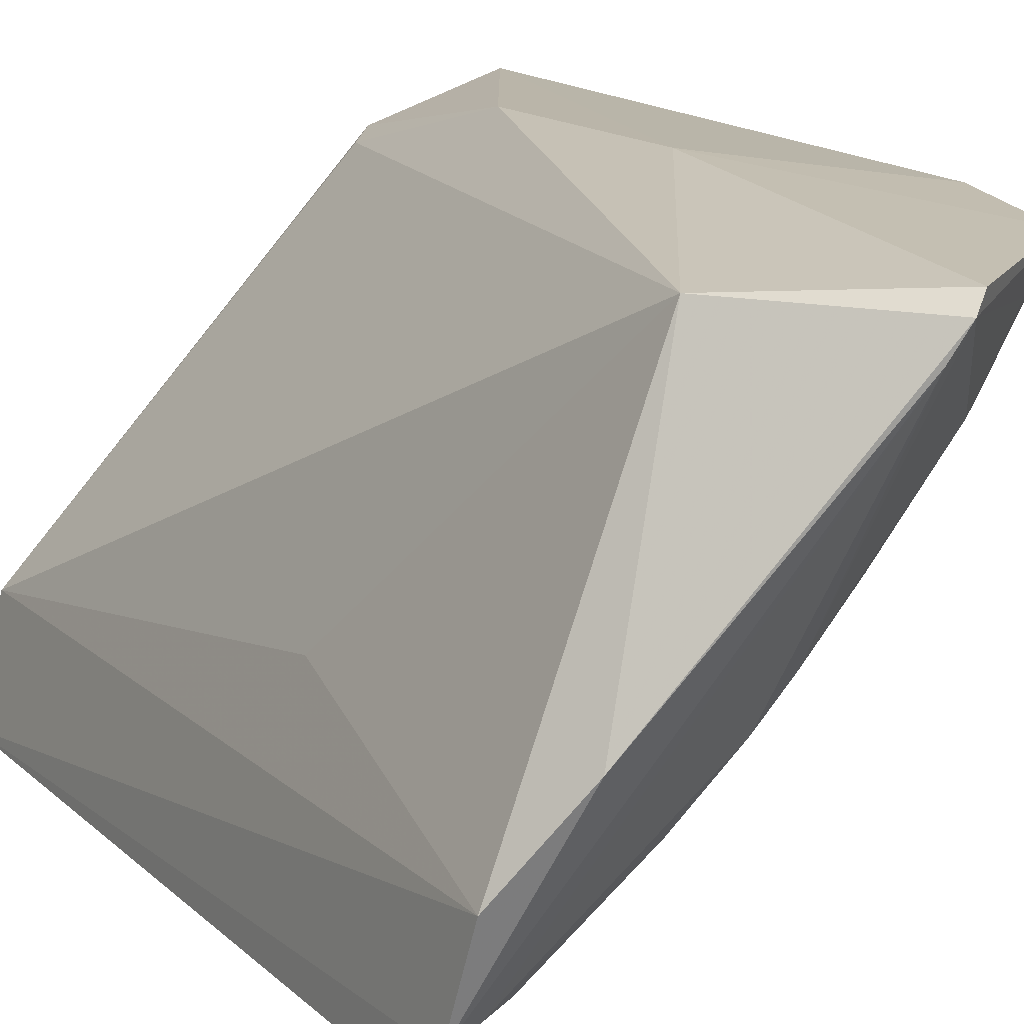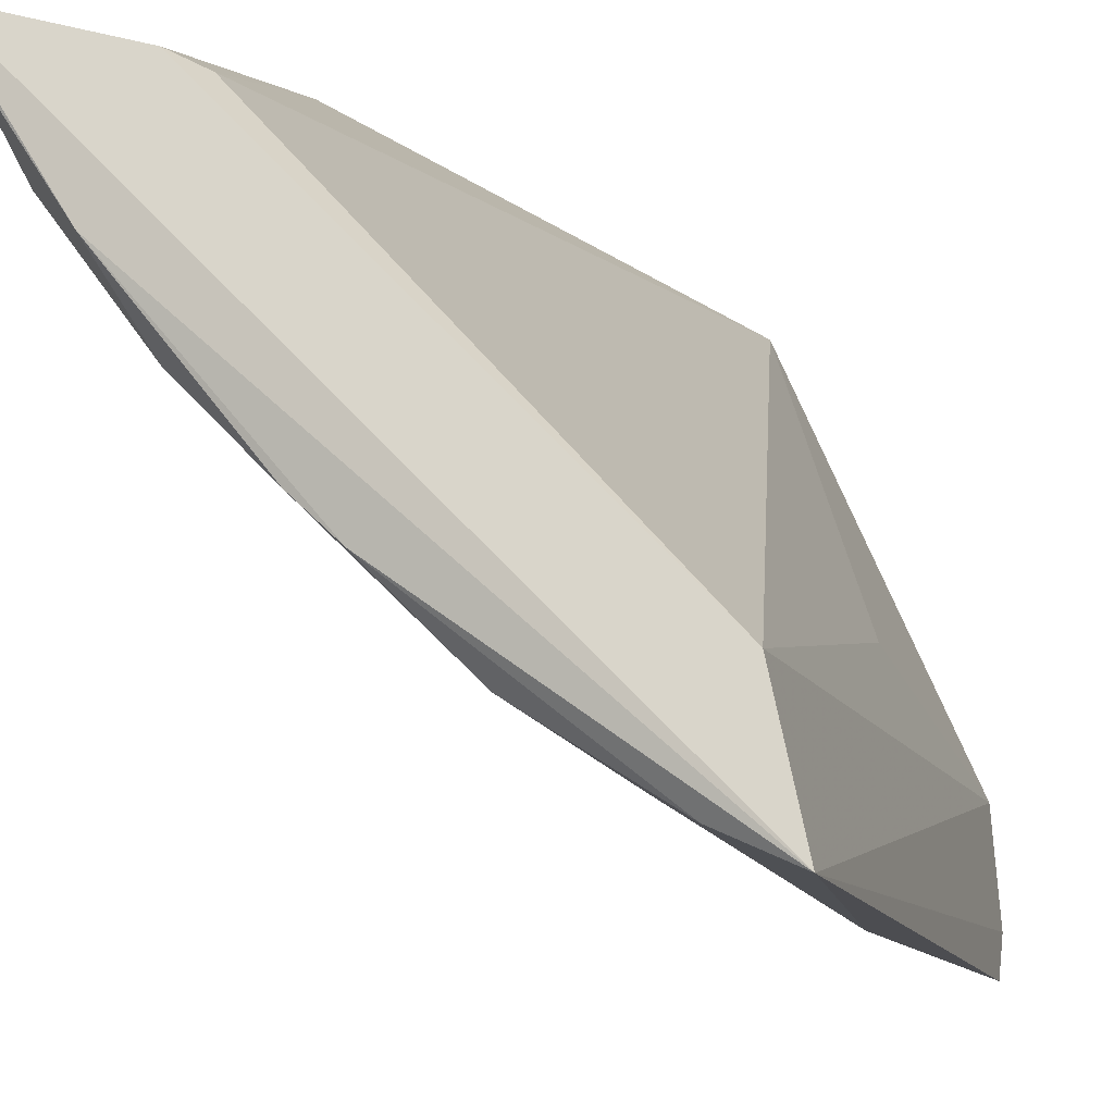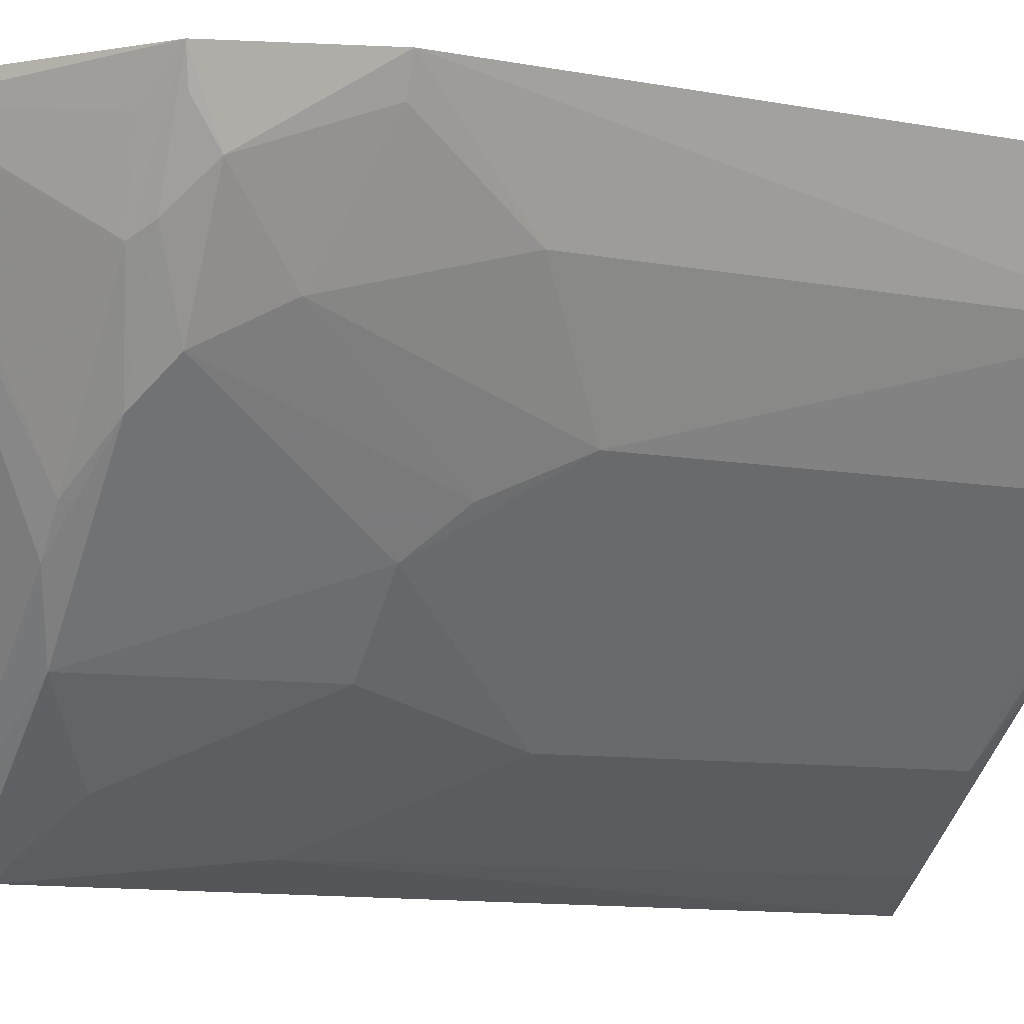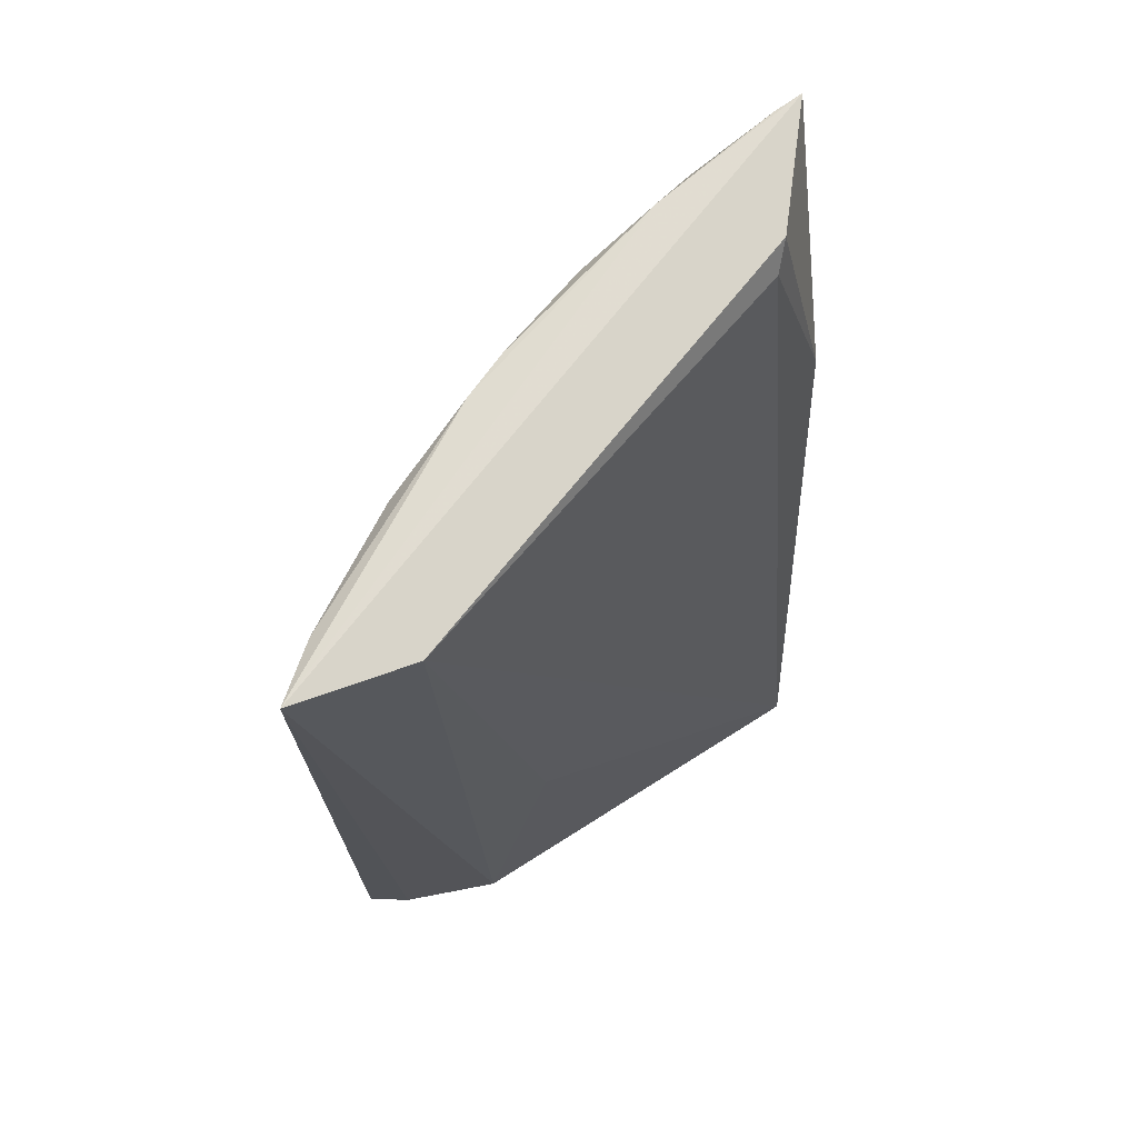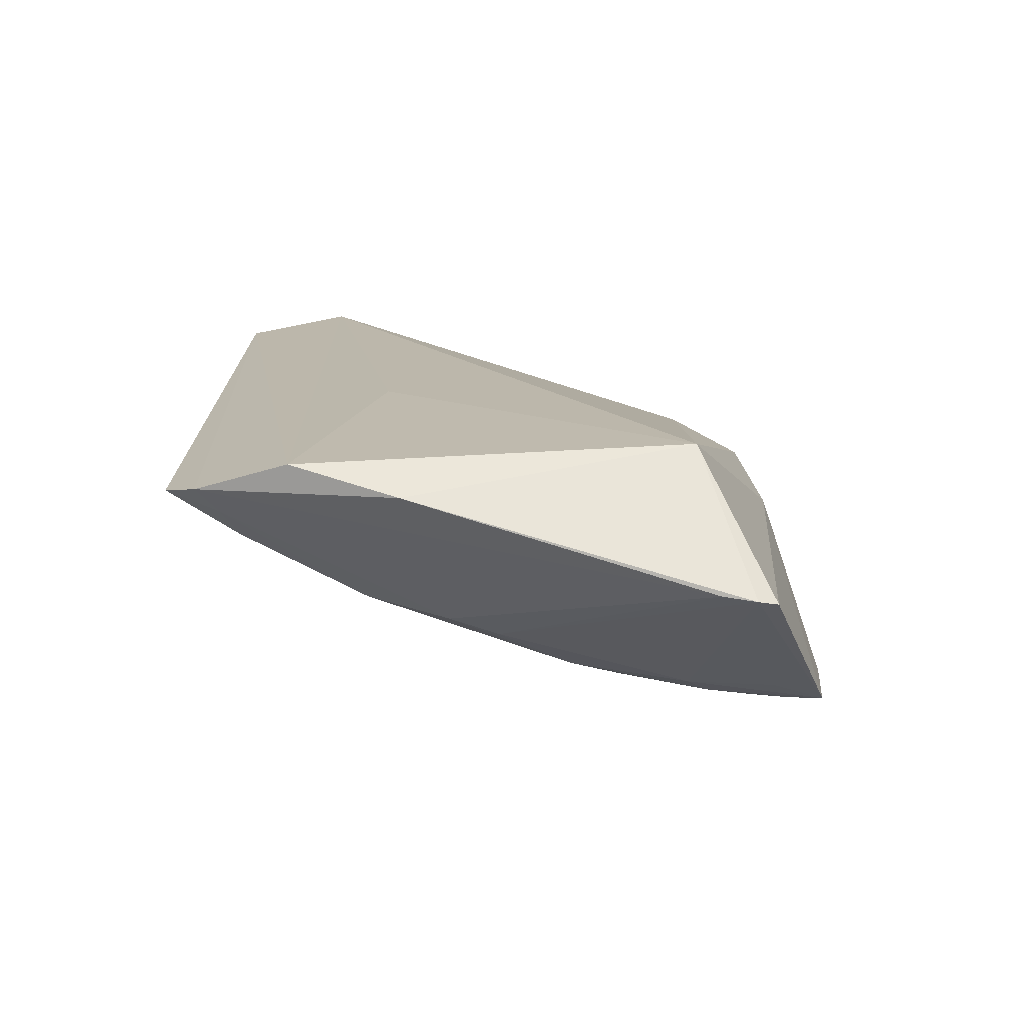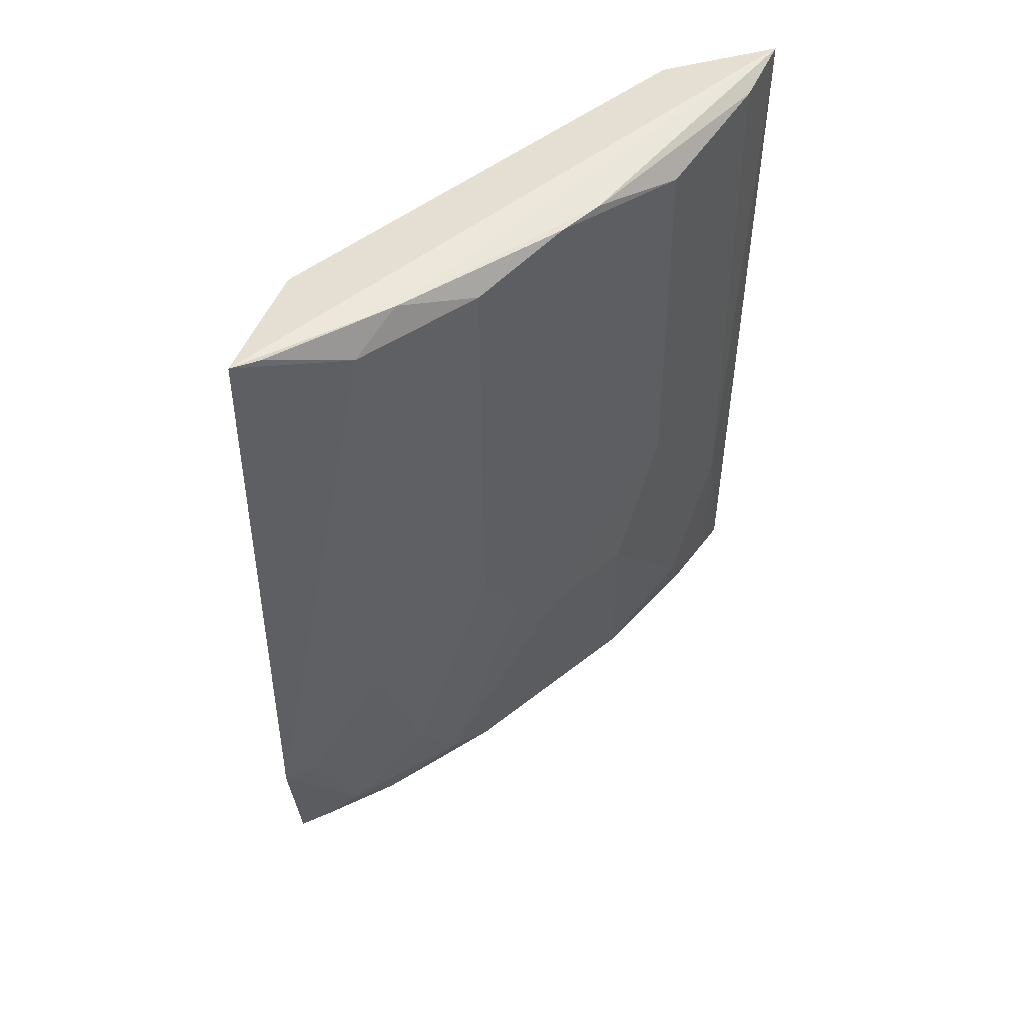
<metadata>
{"format":"obj","ext":"obj","renderer":"f3d","projection":"perspective","resolution":1024,"background":"white","views":[{"elev":16.1,"azim":150.3,"up":"+Y"},{"elev":-11.6,"azim":13.7,"up":"+Y"},{"elev":-10.1,"azim":-115.4,"up":"+Y"},{"elev":70.6,"azim":81.8,"up":"+Z"},{"elev":-72.9,"azim":115.3,"up":"+Z"},{"elev":48.1,"azim":-87.5,"up":"+Z"}]}
</metadata>
<code>
v -0.02641 -0.03919 0.09541
v -0.02534 -0.04383 0.09586
v -0.0257 -0.03812 0.0625
v -0.03685 -0.02424 0.05884
v -0.04499 -0.02365 0.0955
v -0.03183 -0.02402 0.06363
v -0.03678 -0.03531 0.07311
v -0.02711 -0.03538 0.07447
v -0.02836 -0.03467 0.0612
v -0.03881 -0.02547 0.09417
v -0.03853 -0.02274 0.07452
v -0.02521 -0.04356 0.06545
v -0.0367 -0.0353 0.09534
v -0.04371 -0.02374 0.06431
v -0.03976 -0.02512 0.09511
v -0.03737 -0.02361 0.05915
v -0.02529 -0.04201 0.0636
v -0.03232 -0.03981 0.0793
v -0.04146 -0.02933 0.09552
v -0.03825 -0.03218 0.06473
v -0.04498 -0.02355 0.06994
v -0.03925 -0.02315 0.08549
v -0.03617 -0.02535 0.05905
v -0.0278 -0.04279 0.07312
v -0.03981 -0.0323 0.07777
v -0.03233 -0.0397 0.0944
v -0.03526 -0.03667 0.09539
v -0.03227 -0.03822 0.0647
v -0.04061 -0.02823 0.06388
v -0.0429 -0.02635 0.06566
v -0.03977 -0.03224 0.09453
v -0.04304 -0.02789 0.09423
v -0.03988 -0.03074 0.06576
v -0.02773 -0.0427 0.09531
v -0.02923 -0.04123 0.0669
v -0.02788 -0.04153 0.06465
v -0.03422 -0.03557 0.06383
v -0.04209 -0.02524 0.06366
v -0.04287 -0.02776 0.07463
v -0.04145 -0.02778 0.06445
v -0.04446 -0.02472 0.09544
v -0.03835 -0.03373 0.07468
v -0.02637 -0.0429 0.06565
v -0.03372 -0.03827 0.07311
v -0.02654 -0.04164 0.0639
v -0.03563 -0.03408 0.06383
v -0.04433 -0.02477 0.07
v -0.04132 -0.02933 0.06843
v -0.04324 -0.02494 0.06458
f 1 2 3
f 5 2 1
f 8 6 1
f 8 1 3
f 8 3 6
f 9 6 3
f 9 4 6
f 10 1 6
f 15 5 1
f 15 1 10
f 16 11 6
f 16 6 4
f 16 14 11
f 16 4 14
f 17 3 2
f 17 2 12
f 17 9 3
f 19 2 5
f 21 5 11
f 21 11 14
f 22 11 5
f 22 5 15
f 22 6 11
f 22 15 10
f 22 10 6
f 23 4 9
f 23 9 17
f 24 12 2
f 25 7 18
f 27 19 13
f 27 2 19
f 27 13 26
f 28 7 20
f 30 21 14
f 31 13 19
f 31 26 13
f 31 25 18
f 31 18 26
f 32 5 21
f 32 25 31
f 32 31 19
f 33 20 7
f 34 24 2
f 34 27 26
f 34 2 27
f 34 26 18
f 34 18 24
f 35 24 18
f 36 35 28
f 37 28 20
f 38 29 14
f 38 14 4
f 38 4 29
f 39 32 21
f 39 25 32
f 40 14 29
f 40 33 30
f 40 29 20
f 40 20 33
f 41 32 19
f 41 19 5
f 41 5 32
f 42 33 7
f 42 7 25
f 43 12 24
f 43 24 35
f 43 36 12
f 43 35 36
f 44 35 18
f 44 18 7
f 44 7 28
f 44 28 35
f 45 17 12
f 45 12 36
f 45 36 28
f 45 28 37
f 45 37 23
f 45 23 17
f 46 37 20
f 46 20 29
f 46 29 4
f 46 4 23
f 46 23 37
f 47 39 21
f 47 21 30
f 48 25 39
f 48 42 25
f 48 33 42
f 48 30 33
f 48 47 30
f 48 39 47
f 49 40 30
f 49 30 14
f 49 14 40

</code>
